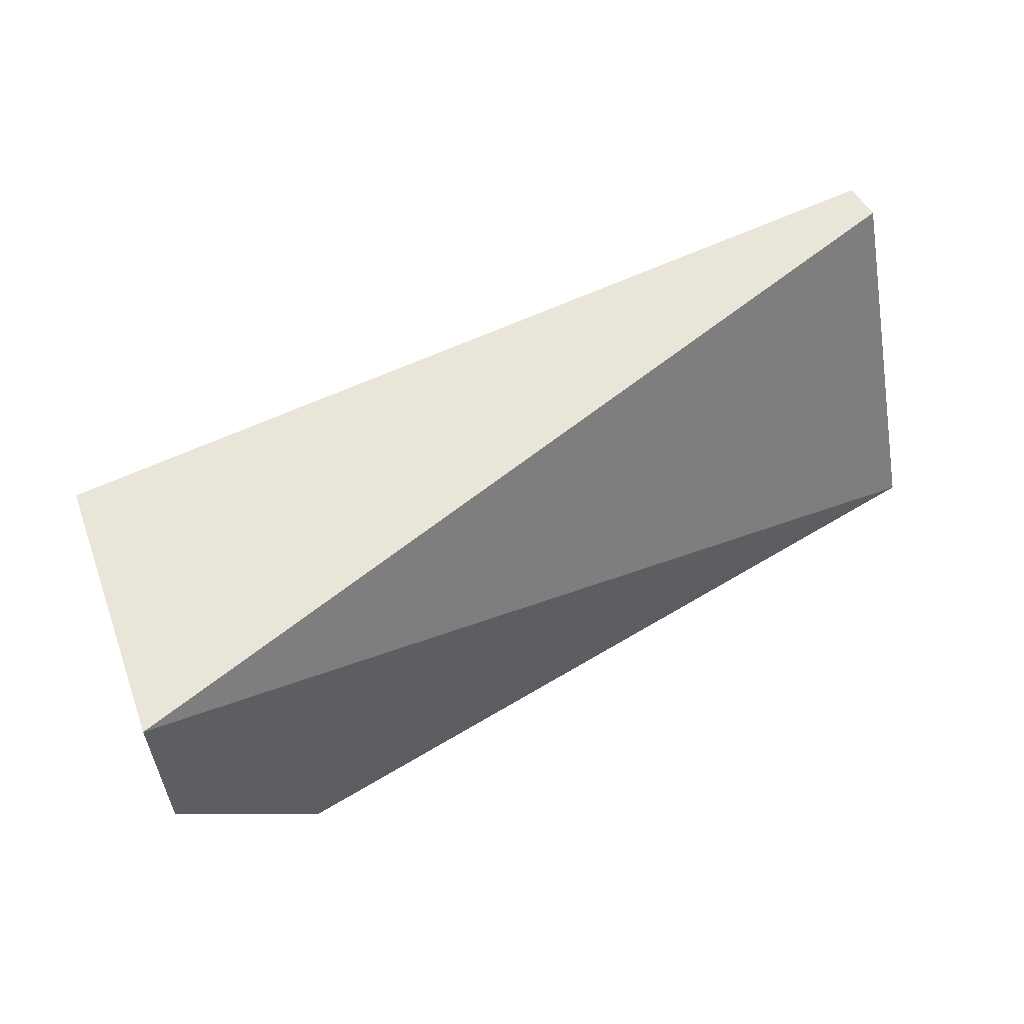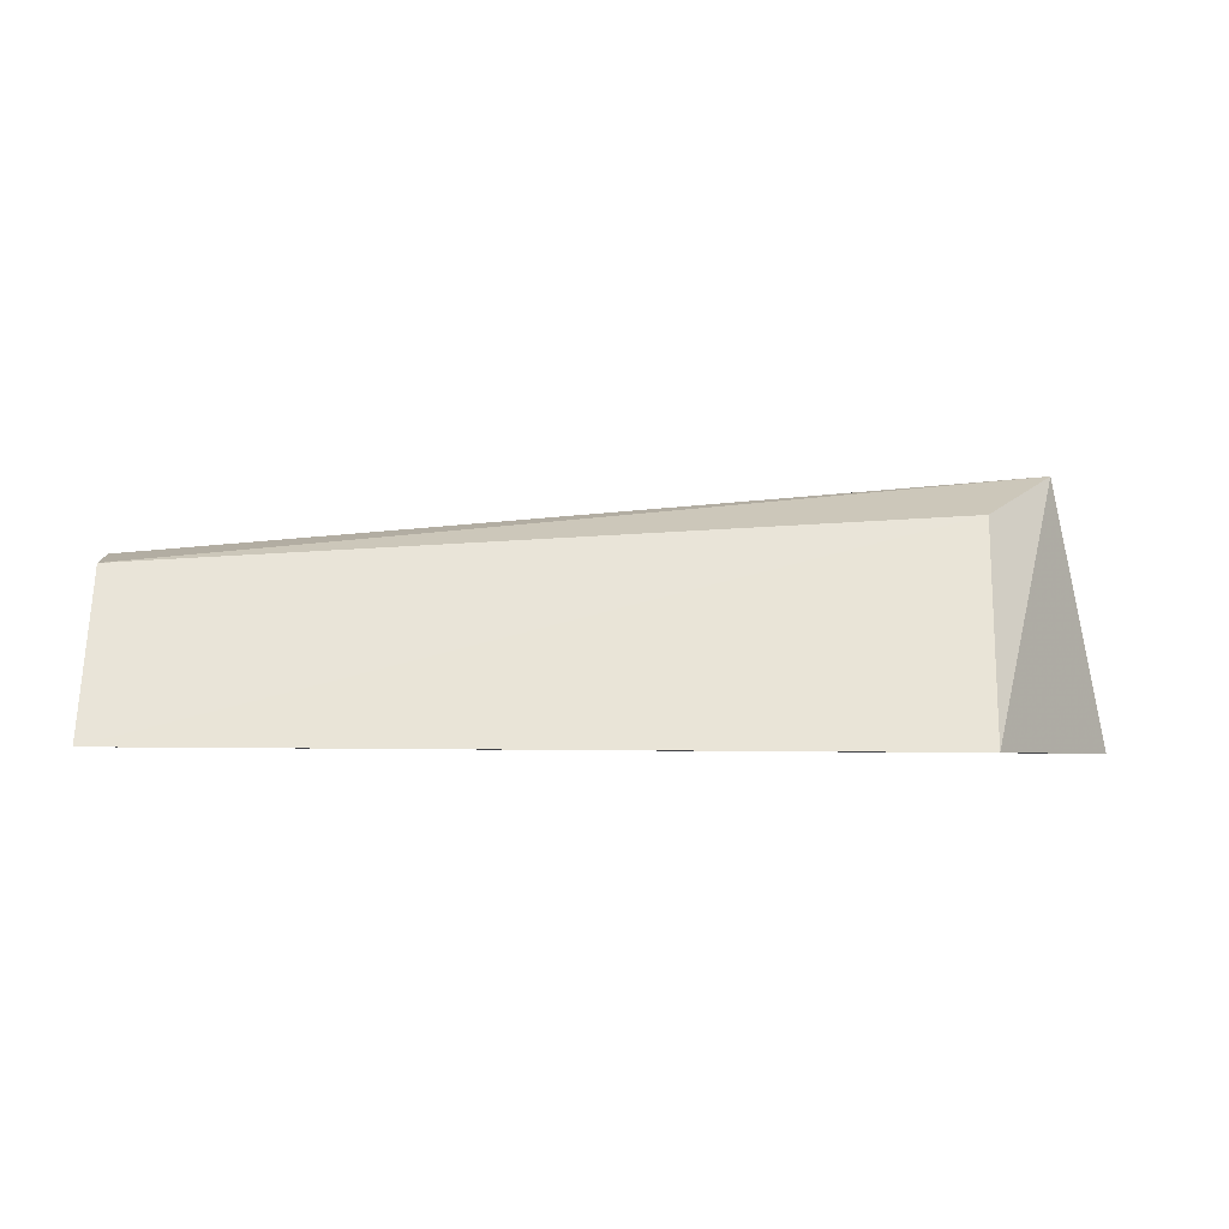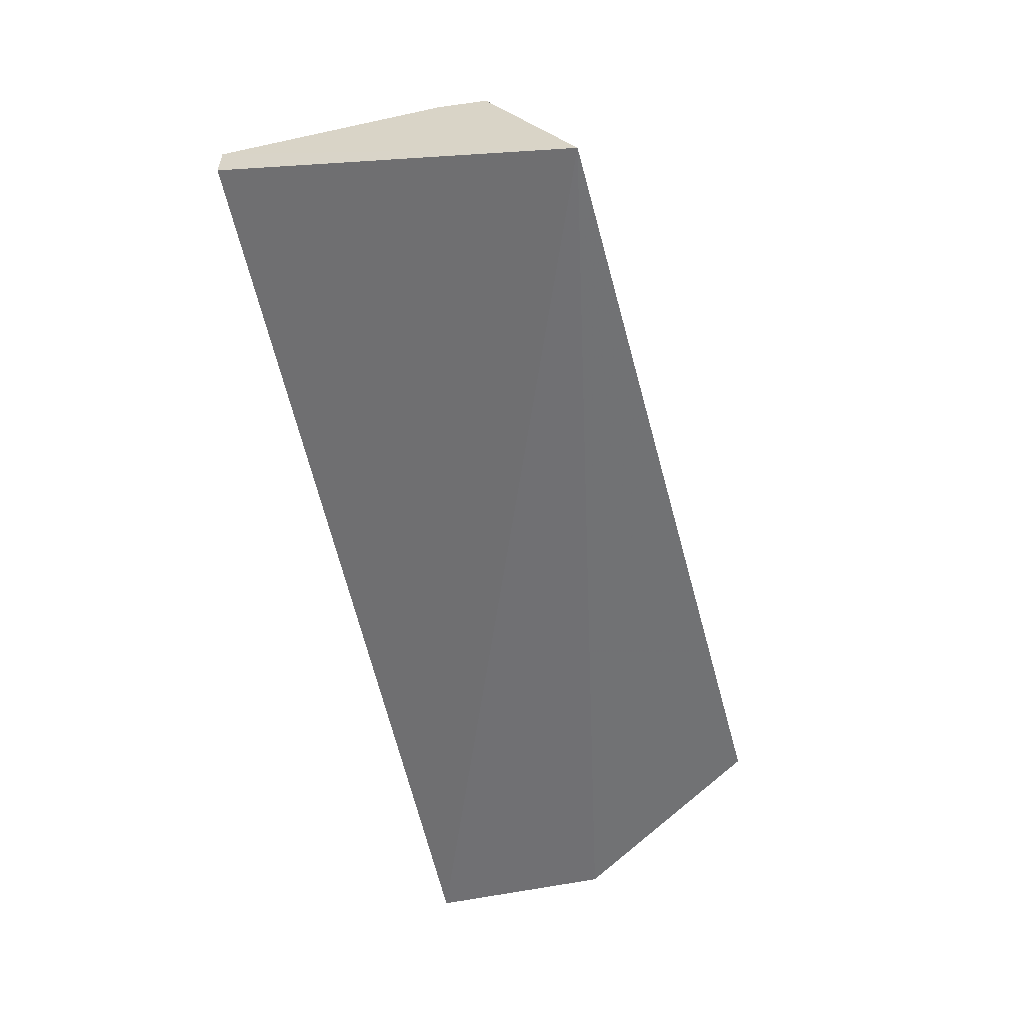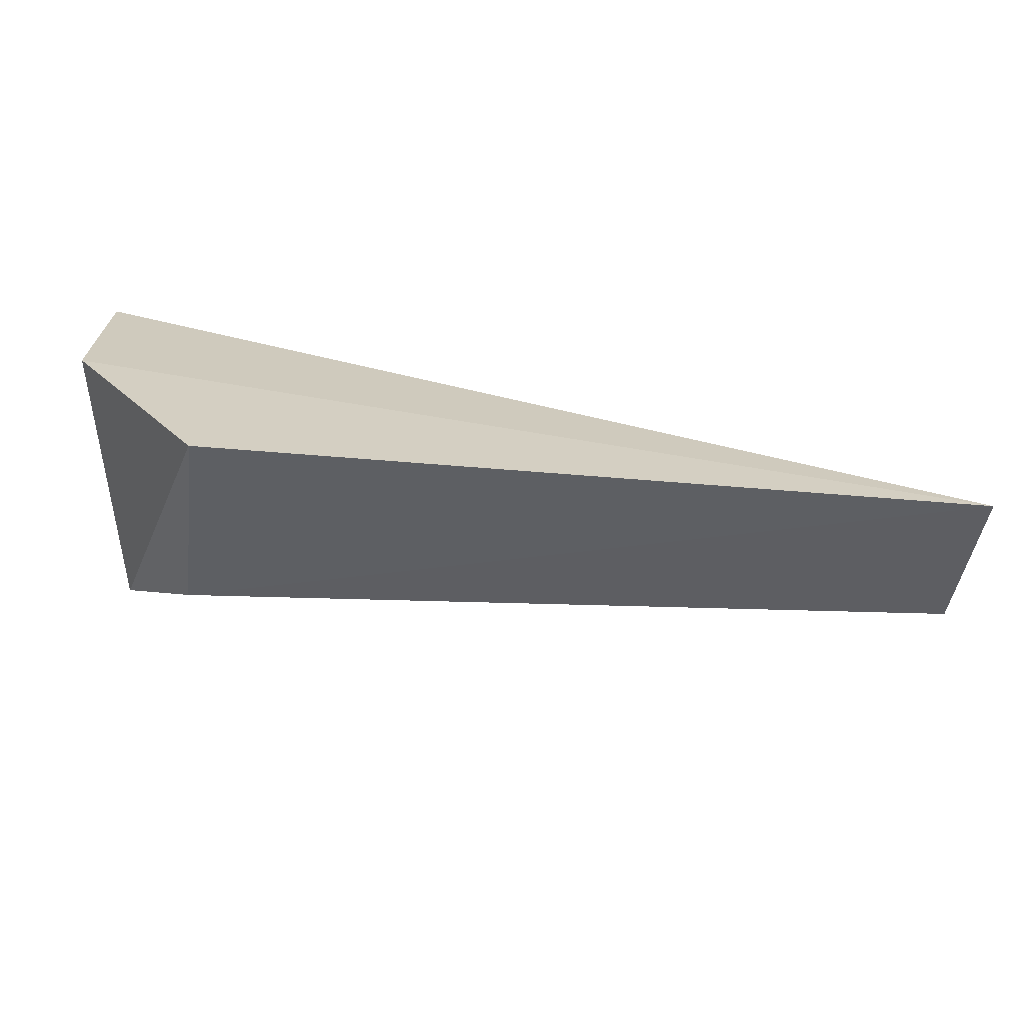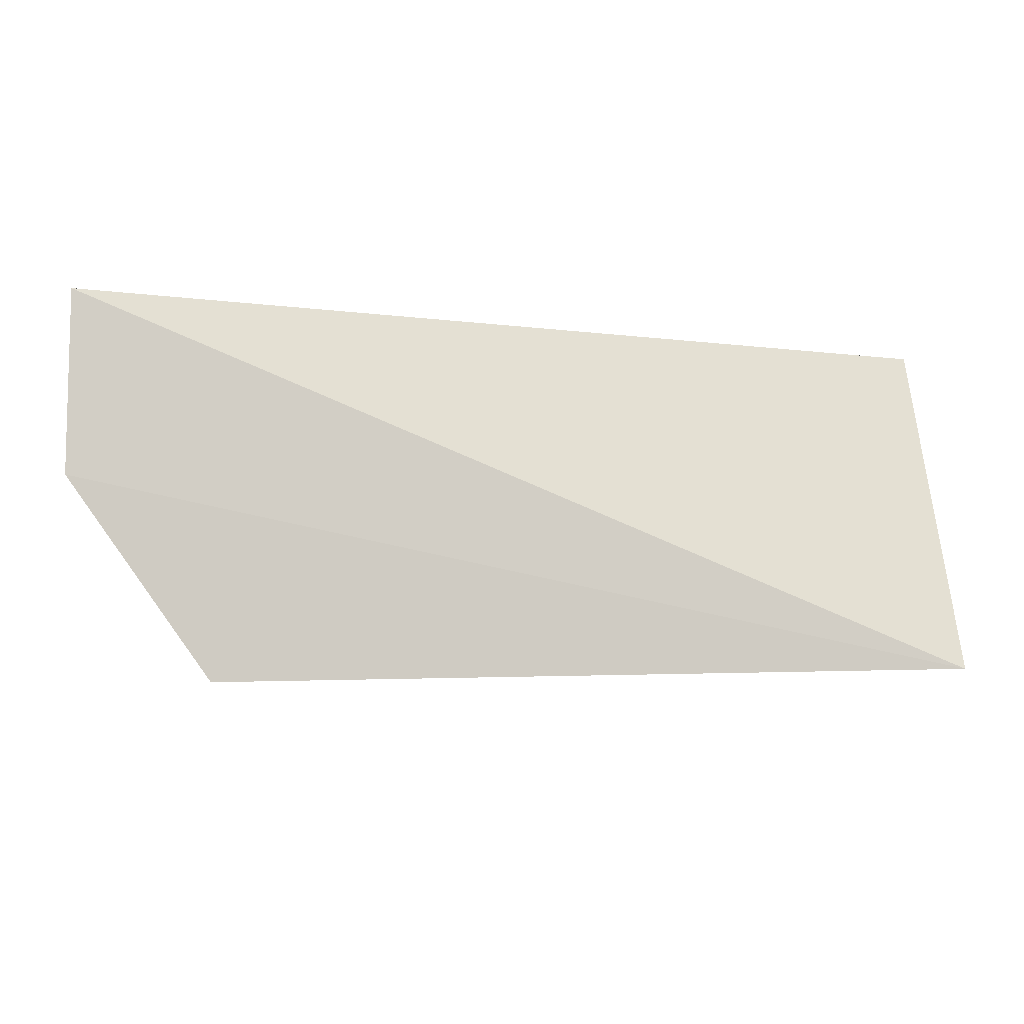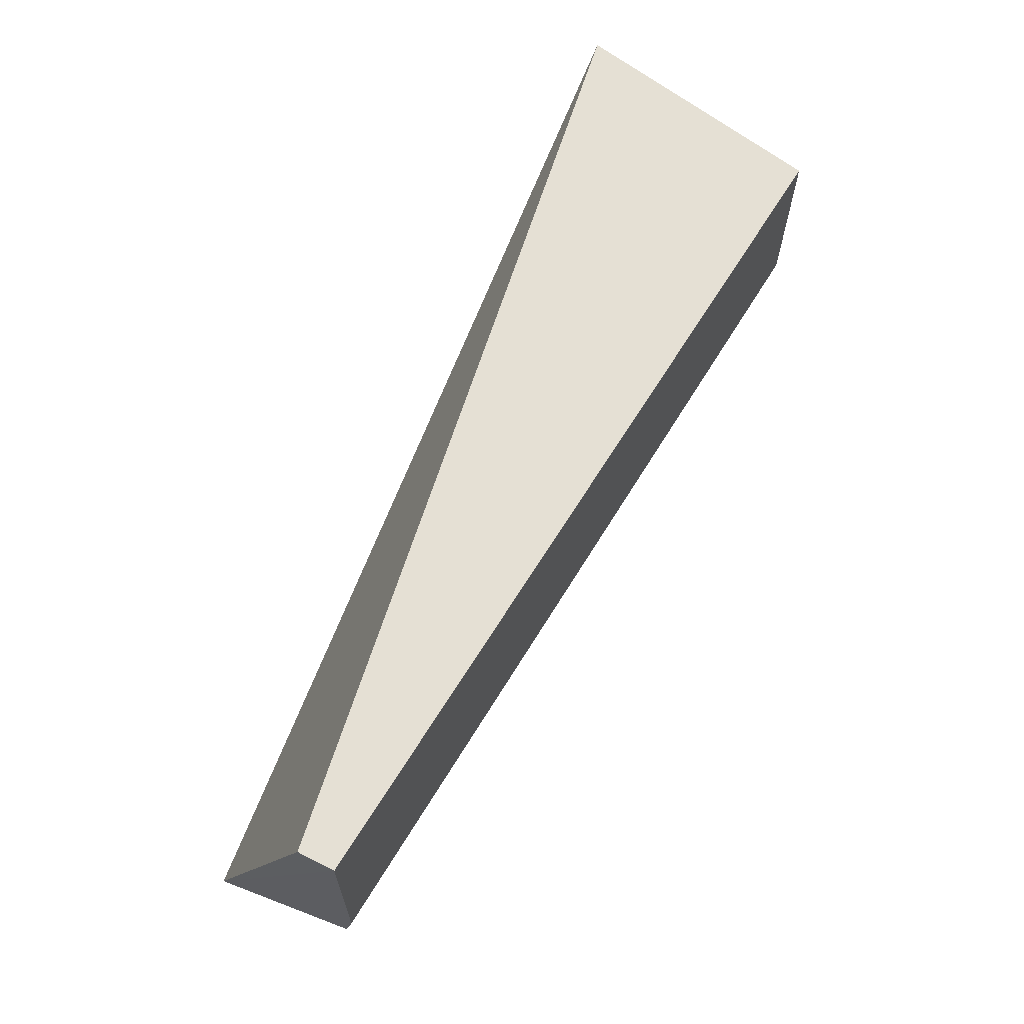
<metadata>
{"format":"obj","ext":"obj","renderer":"f3d","projection":"perspective","resolution":1024,"background":"white","views":[{"elev":57.9,"azim":148.8,"up":"+Y"},{"elev":-1.0,"azim":-2.1,"up":"+Z"},{"elev":-54.1,"azim":-76.7,"up":"+Z"},{"elev":-67.8,"azim":175.2,"up":"+Y"},{"elev":-8.0,"azim":169.5,"up":"+Y"},{"elev":65.5,"azim":-63.1,"up":"+Y"}]}
</metadata>
<code>
v 0.02168 0.0003351 0.0006563
v 0.02168 -0.004588 0.0006563
v 0.02306 -0.004588 -0.006298
v -0.001609 -0.009306 -0.005879
v -0.001556 0.0003351 -0.001298
v 0.01923 -0.009871 -0.006018
v -0.001554 -0.006972 -0.001653
v 0.02306 0.0003351 -0.006298
v -0.001553 -0.00569 -0.001378
v 0.0196 -0.006976 -0.0004668
v -0.001556 0.0003351 -0.002298
f 5 2 1
f 6 3 2
f 6 4 3
f 8 3 4
f 8 1 2
f 8 2 3
f 9 7 2
f 9 2 5
f 9 5 4
f 9 4 7
f 10 6 2
f 10 2 7
f 10 7 4
f 10 4 6
f 11 8 4
f 11 4 5
f 11 5 1
f 11 1 8

</code>
